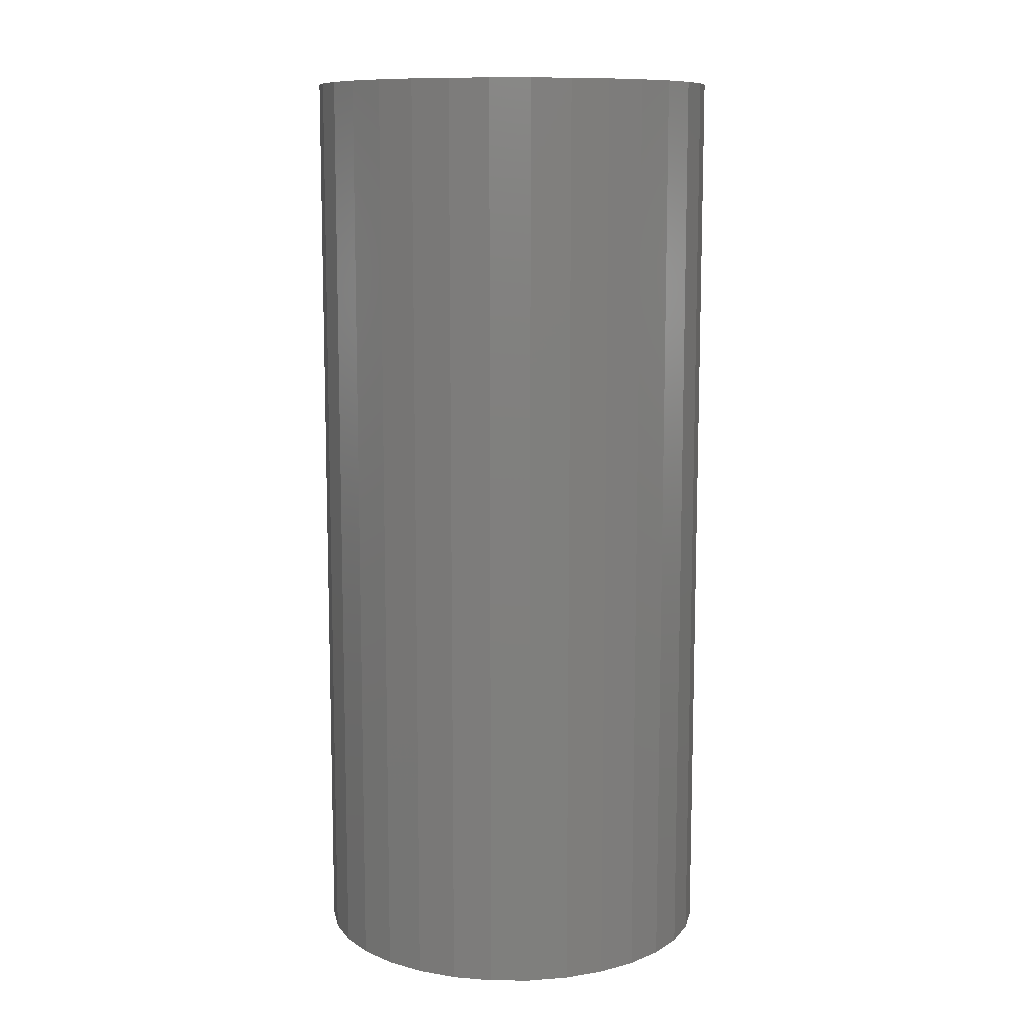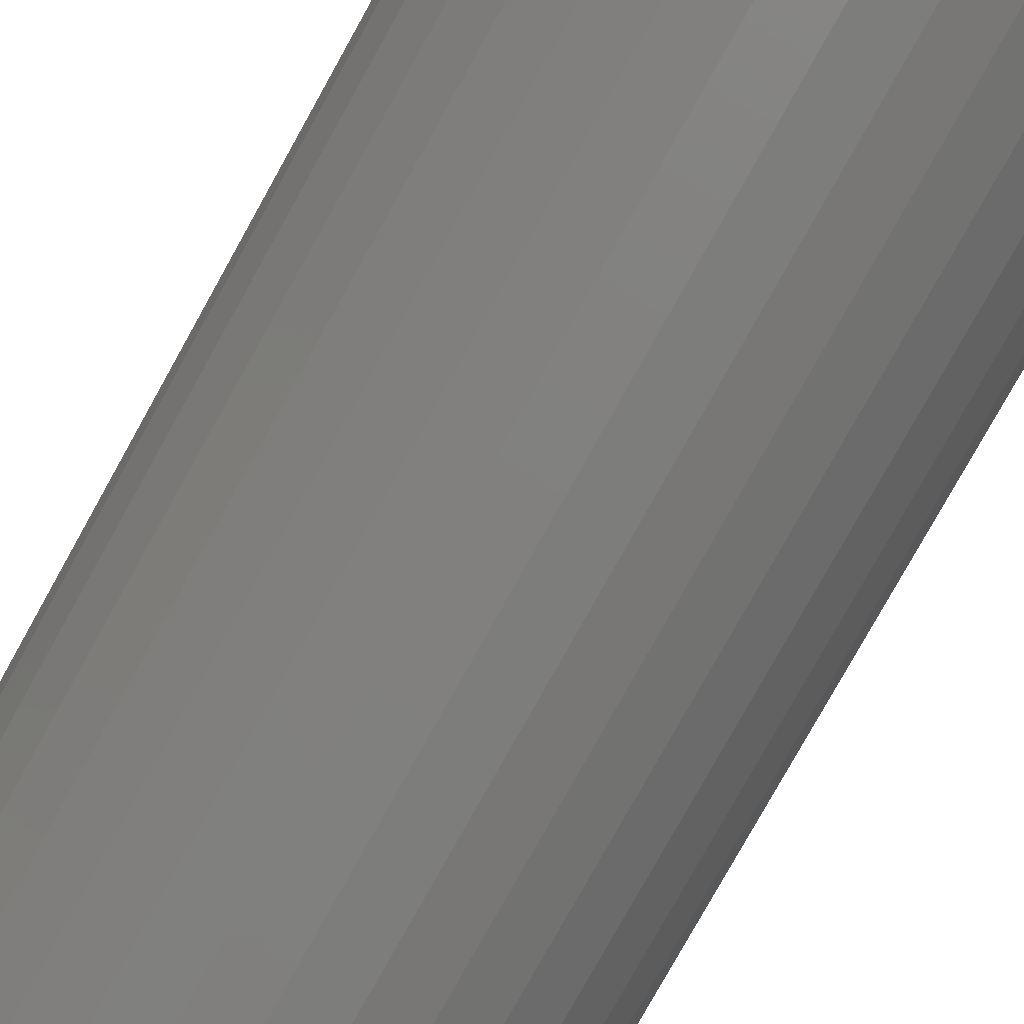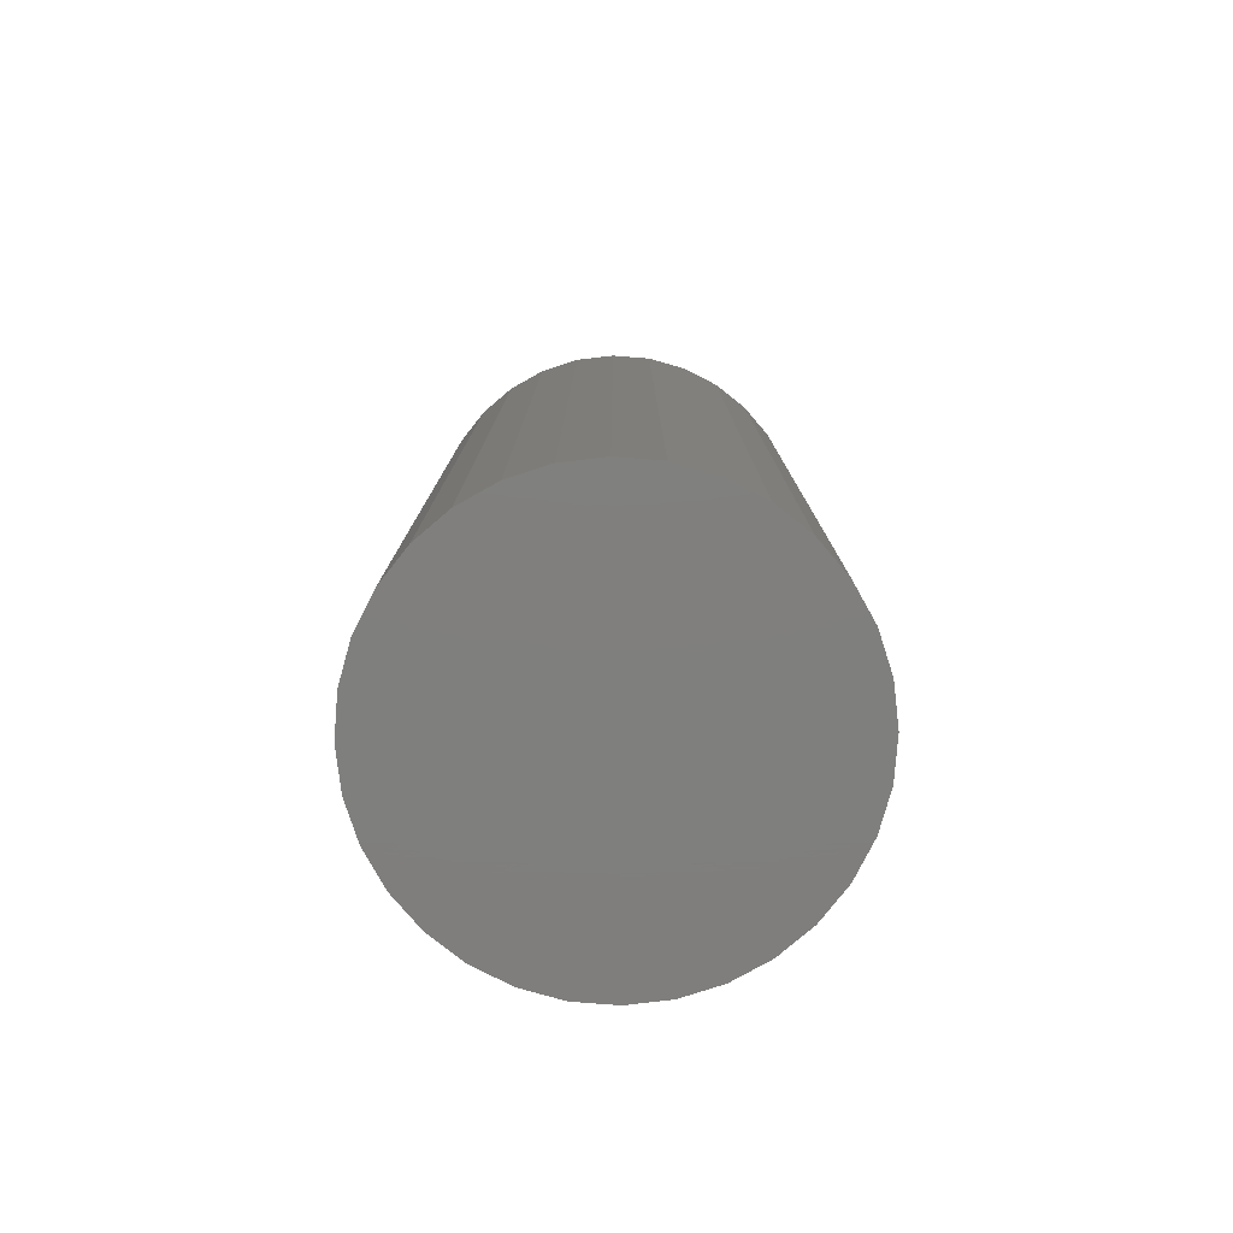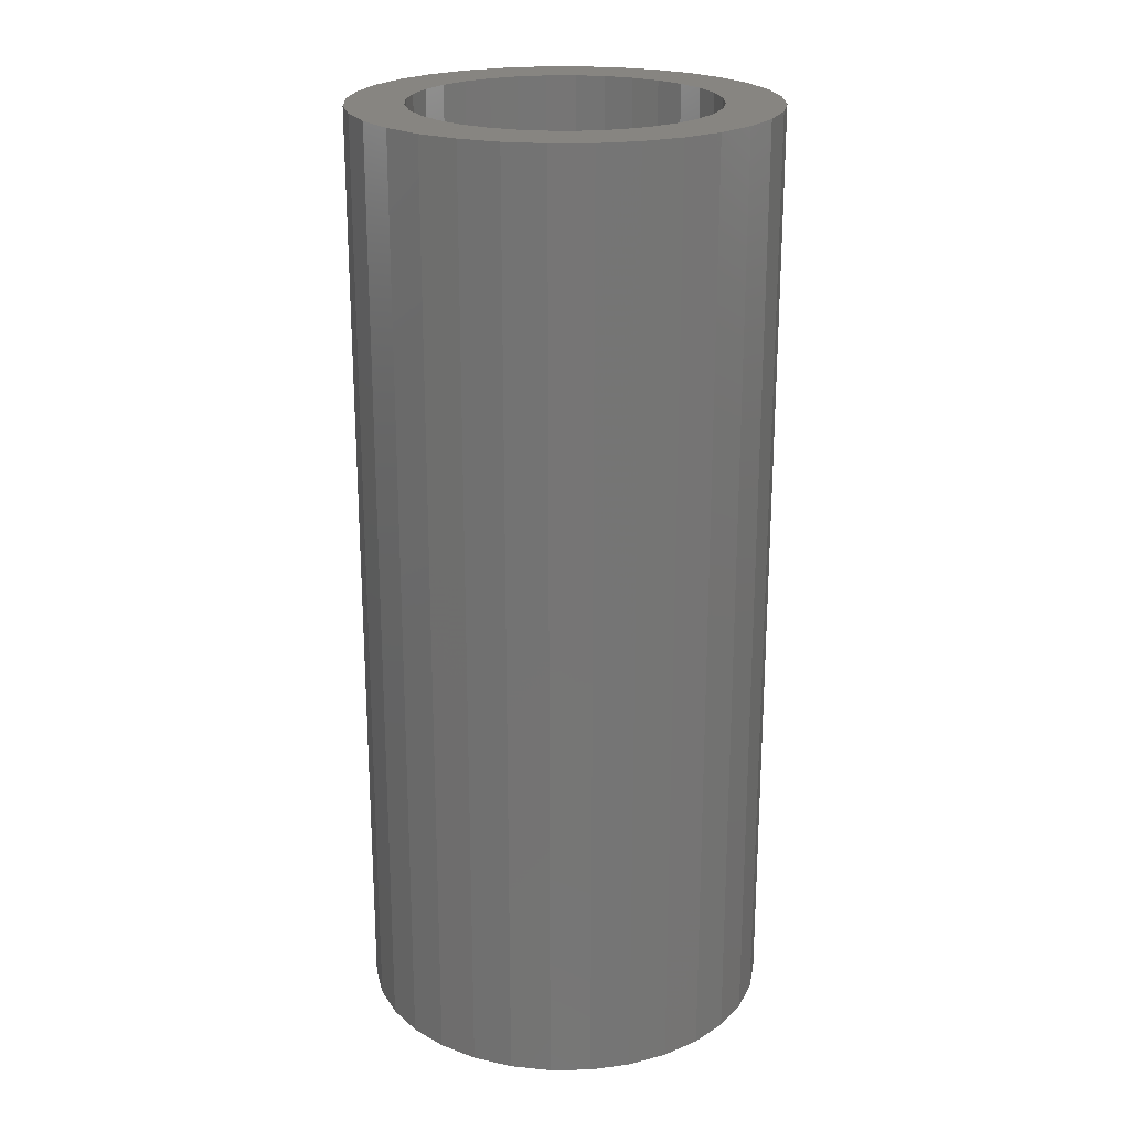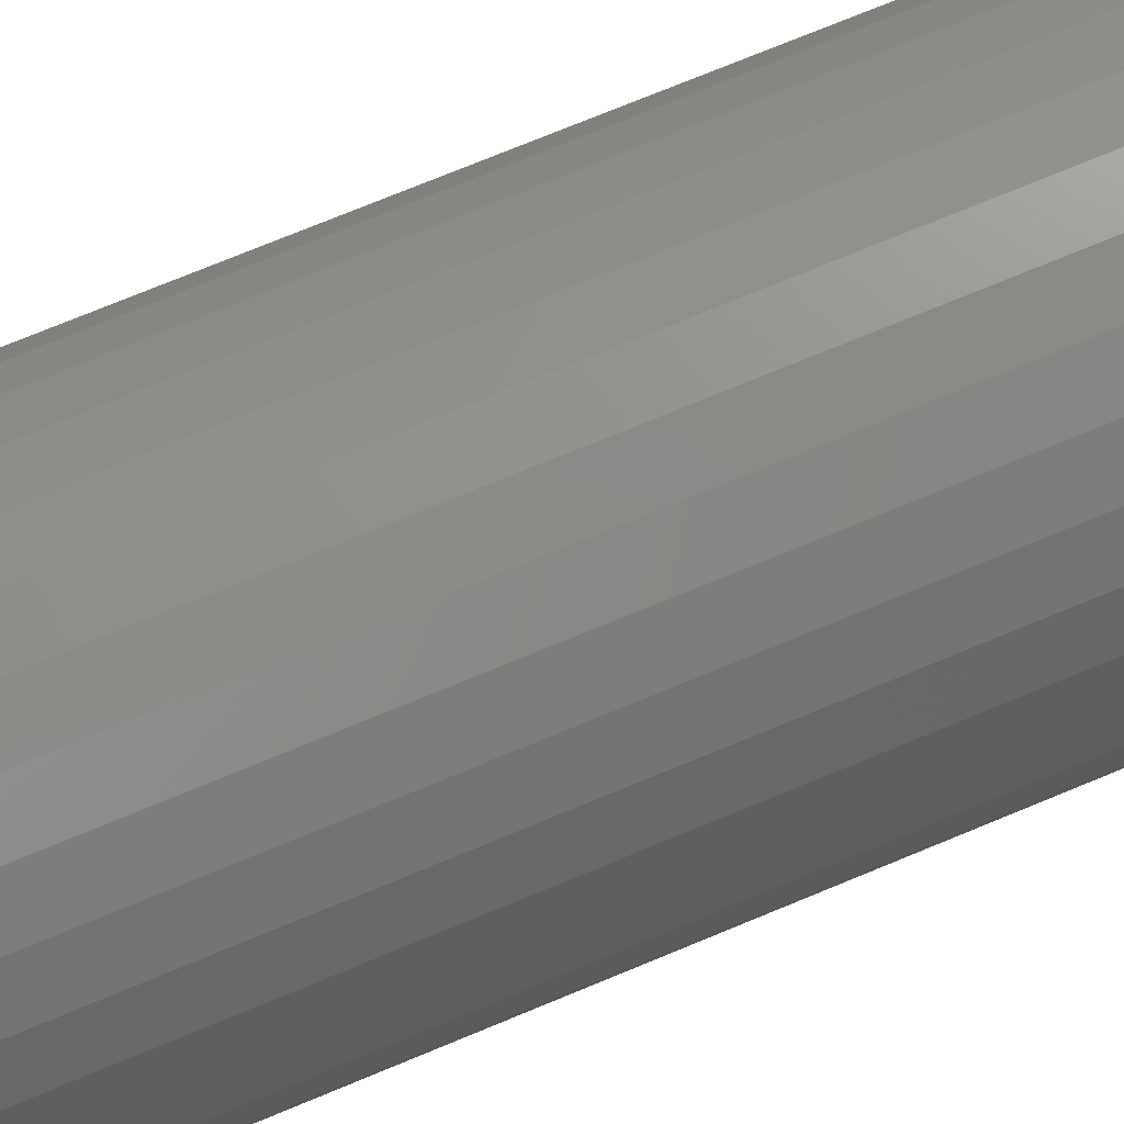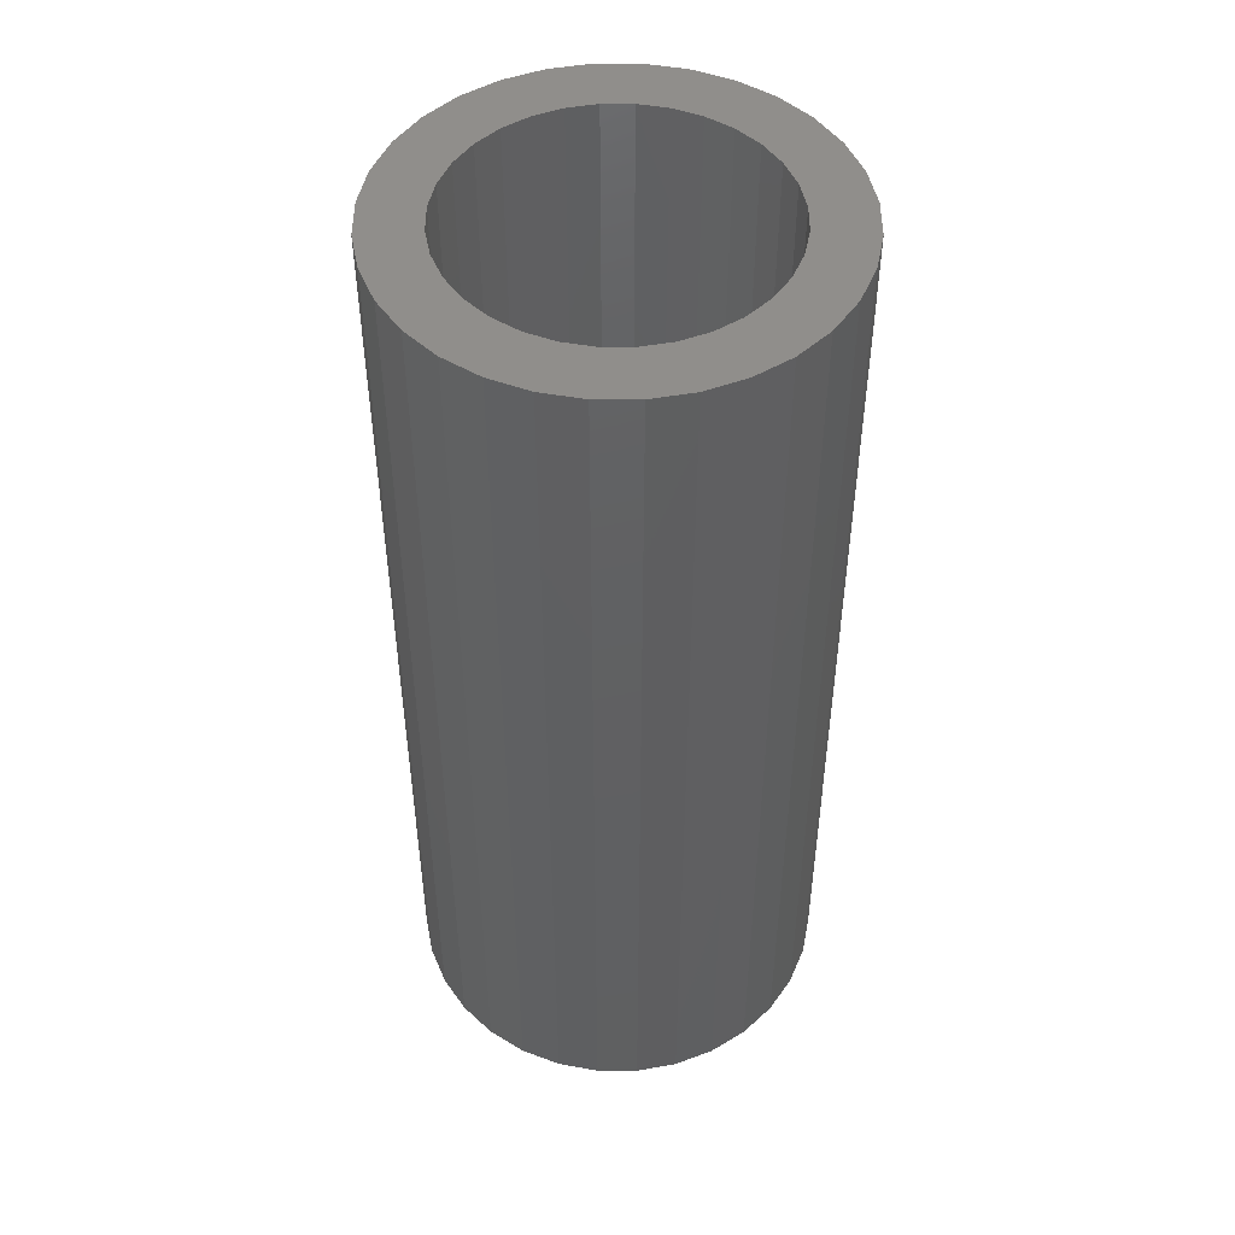
<metadata>
{"format":"stl","ext":"stl","renderer":"f3d","projection":"perspective","resolution":1024,"background":"white","views":[{"elev":10.5,"azim":-27.6,"up":"+Z"},{"elev":-78.9,"azim":150.9,"up":"+Y"},{"elev":-79.1,"azim":-111.4,"up":"+Z"},{"elev":22.2,"azim":71.6,"up":"+Z"},{"elev":76.1,"azim":67.7,"up":"+Y"},{"elev":48.4,"azim":-129.3,"up":"+Z"}]}
</metadata>
<code>
# stl→obj: 128 verts, 252 faces
v -0.0661 0.1044 0.75
v -0.1393 0.09626 0.75
v -0.08489 0.08901 0.75
v -0.04466 -0.1133 0.75
v -0.118 -0.1195 0.75
v -0.0214 -0.1203 0.75
v -0.09214 -0.1408 0.75
v 0.09774 0.1434 0.75
v 0.02699 0.1229 0.75
v 0.1236 0.1222 0.75
v 0.05025 0.1159 0.75
v 0.07169 0.1044 0.75
v 0.1236 -0.1195 0.75
v 0.05025 -0.1133 0.75
v 0.02699 -0.1203 0.75
v -0.118 0.1222 0.75
v -0.04466 0.1159 0.75
v -0.0214 0.1229 0.75
v 0.002796 0.1253 0.75
v -0.09214 0.1434 0.75
v 0.002796 -0.1227 0.75
v -0.0626 -0.1566 0.75
v -0.03054 -0.1663 0.75
v 0.002796 -0.1696 0.75
v 0.03613 -0.1663 0.75
v 0.06819 -0.1566 0.75
v 0.09774 -0.1408 0.75
v 0.06819 0.1592 0.75
v 0.03613 0.1689 0.75
v 0.002796 0.1722 0.75
v -0.03054 0.1689 0.75
v -0.0626 0.1592 0.75
v -0.1003 0.07021 0.75
v -0.1551 0.06671 0.75
v -0.1118 0.04877 0.75
v -0.1648 0.03465 0.75
v -0.1188 0.02551 0.75
v -0.1212 0.001316 0.75
v -0.1681 0.001316 0.75
v -0.1188 -0.02288 0.75
v -0.1648 -0.03202 0.75
v -0.1118 -0.04614 0.75
v -0.1551 -0.06408 0.75
v -0.1003 -0.06758 0.75
v -0.08489 -0.08637 0.75
v -0.1393 -0.09362 0.75
v -0.0661 -0.1018 0.75
v 0.1449 0.09626 0.75
v 0.09049 0.08901 0.75
v 0.1607 0.06671 0.75
v 0.1059 0.07021 0.75
v 0.1704 0.03465 0.75
v 0.1174 0.04877 0.75
v 0.1244 0.02551 0.75
v 0.1737 0.001316 0.75
v 0.1268 0.001316 0.75
v 0.1704 -0.03202 0.75
v 0.1244 -0.02288 0.75
v 0.1607 -0.06408 0.75
v 0.1174 -0.04614 0.75
v 0.1059 -0.06758 0.75
v 0.1449 -0.09362 0.75
v 0.09049 -0.08637 0.75
v 0.07169 -0.1018 0.75
v 0.002796 -0.1227 0.02344
v 0.02699 -0.1203 0.02344
v 0.05025 -0.1133 0.02344
v 0.07169 -0.1018 0.02344
v 0.09049 -0.08637 0.02344
v 0.1059 -0.06758 0.02344
v 0.1174 -0.04614 0.02344
v 0.1244 -0.02288 0.02344
v 0.1268 0.001316 0.02344
v -0.0214 -0.1203 0.02344
v -0.04466 -0.1133 0.02344
v -0.0661 -0.1018 0.02344
v -0.08489 -0.08637 0.02344
v -0.1003 -0.06758 0.02344
v -0.1118 -0.04614 0.02344
v -0.1188 -0.02288 0.02344
v -0.1212 0.001316 0.02344
v 0.002796 0.1253 0.02344
v -0.0214 0.1229 0.02344
v -0.04466 0.1159 0.02344
v -0.0661 0.1044 0.02344
v -0.08489 0.08901 0.02344
v -0.1003 0.07021 0.02344
v -0.1118 0.04877 0.02344
v -0.1188 0.02551 0.02344
v 0.02699 0.1229 0.02344
v 0.05025 0.1159 0.02344
v 0.07169 0.1044 0.02344
v 0.09049 0.08901 0.02344
v 0.1059 0.07021 0.02344
v 0.1174 0.04877 0.02344
v 0.1244 0.02551 0.02344
v 0.1737 0.001316 -0.02344
v 0.1704 -0.03202 -0.02344
v 0.1607 -0.06408 -0.02344
v 0.1449 -0.09362 -0.02344
v 0.1236 -0.1195 -0.02344
v 0.09774 -0.1408 -0.02344
v 0.06819 -0.1566 -0.02344
v 0.03613 -0.1663 -0.02344
v 0.002796 -0.1696 -0.02344
v -0.03054 -0.1663 -0.02344
v -0.0626 -0.1566 -0.02344
v -0.09214 -0.1408 -0.02344
v -0.118 -0.1195 -0.02344
v -0.1393 -0.09362 -0.02344
v -0.1551 -0.06408 -0.02344
v -0.1648 -0.03202 -0.02344
v -0.1681 0.001316 -0.02344
v -0.1648 0.03465 -0.02344
v -0.1551 0.06671 -0.02344
v -0.1393 0.09626 -0.02344
v -0.118 0.1222 -0.02344
v -0.09214 0.1434 -0.02344
v -0.0626 0.1592 -0.02344
v -0.03054 0.1689 -0.02344
v 0.002796 0.1722 -0.02344
v 0.03613 0.1689 -0.02344
v 0.06819 0.1592 -0.02344
v 0.09774 0.1434 -0.02344
v 0.1236 0.1222 -0.02344
v 0.1449 0.09626 -0.02344
v 0.1607 0.06671 -0.02344
v 0.1704 0.03465 -0.02344
f 1 2 3
f 4 5 6
f 6 5 7
f 8 9 10
f 10 9 11
f 10 11 12
f 13 14 15
f 16 2 1
f 16 1 17
f 16 17 18
f 16 18 19
f 16 19 20
f 21 6 7
f 21 7 22
f 21 22 23
f 21 23 24
f 21 24 25
f 21 25 26
f 21 26 27
f 21 27 13
f 21 13 15
f 19 9 8
f 19 8 28
f 19 28 29
f 19 29 30
f 19 30 31
f 19 31 32
f 19 32 20
f 3 2 33
f 33 2 34
f 33 34 35
f 35 34 36
f 35 36 37
f 37 36 38
f 38 36 39
f 38 39 40
f 40 39 41
f 40 41 42
f 42 41 43
f 42 43 44
f 44 43 45
f 45 43 46
f 45 46 47
f 47 46 5
f 47 5 4
f 10 12 48
f 48 12 49
f 48 49 50
f 50 49 51
f 50 51 52
f 52 51 53
f 52 53 54
f 52 54 55
f 55 54 56
f 55 56 57
f 57 56 58
f 57 58 59
f 59 58 60
f 59 60 61
f 59 61 62
f 62 61 63
f 62 63 13
f 13 63 64
f 13 64 14
f 65 15 66
f 66 15 14
f 66 14 67
f 67 14 64
f 67 64 68
f 68 64 63
f 68 63 69
f 69 63 61
f 69 61 70
f 70 61 60
f 70 60 71
f 71 60 58
f 71 58 72
f 72 58 56
f 72 56 73
f 15 65 21
f 21 65 74
f 21 74 6
f 6 74 75
f 6 75 4
f 4 75 76
f 4 76 47
f 47 76 77
f 47 77 45
f 45 77 78
f 45 78 44
f 44 78 79
f 44 79 42
f 42 79 80
f 42 80 40
f 40 80 81
f 40 81 38
f 82 18 83
f 83 18 17
f 83 17 84
f 84 17 1
f 84 1 85
f 85 1 3
f 85 3 86
f 86 3 33
f 86 33 87
f 87 33 35
f 87 35 88
f 88 35 37
f 88 37 89
f 89 37 38
f 89 38 81
f 18 82 19
f 19 82 90
f 19 90 9
f 9 90 91
f 9 91 11
f 11 91 92
f 11 92 12
f 12 92 93
f 12 93 49
f 49 93 94
f 49 94 51
f 51 94 95
f 51 95 53
f 53 95 96
f 53 96 54
f 54 96 73
f 54 73 56
f 97 55 98
f 98 55 57
f 98 57 99
f 99 57 59
f 99 59 100
f 100 59 62
f 100 62 101
f 101 62 13
f 101 13 102
f 102 13 27
f 102 27 103
f 103 27 26
f 103 26 104
f 104 26 25
f 104 25 105
f 105 25 24
f 105 24 106
f 106 24 23
f 106 23 107
f 107 23 22
f 107 22 108
f 108 22 7
f 108 7 109
f 109 7 5
f 109 5 110
f 110 5 46
f 110 46 111
f 111 46 43
f 111 43 112
f 112 43 41
f 112 41 113
f 113 41 39
f 113 39 114
f 114 39 36
f 114 36 115
f 115 36 34
f 115 34 116
f 116 34 2
f 116 2 117
f 117 2 16
f 117 16 118
f 118 16 20
f 118 20 119
f 119 20 32
f 119 32 120
f 120 32 31
f 120 31 121
f 121 31 30
f 121 30 122
f 122 30 29
f 122 29 123
f 123 29 28
f 123 28 124
f 124 28 8
f 124 8 125
f 125 8 10
f 125 10 126
f 126 10 48
f 126 48 127
f 127 48 50
f 127 50 128
f 128 50 52
f 128 52 97
f 97 52 55
f 121 122 120
f 119 120 122
f 123 119 122
f 104 106 103
f 105 106 104
f 106 107 103
f 103 107 108
f 103 108 102
f 102 108 109
f 102 109 101
f 101 109 110
f 101 110 100
f 100 110 111
f 100 111 99
f 99 111 112
f 99 112 98
f 98 112 113
f 98 113 97
f 97 113 114
f 97 114 128
f 128 114 115
f 128 115 127
f 127 115 116
f 127 116 126
f 126 116 117
f 126 117 125
f 125 117 118
f 125 118 124
f 124 118 119
f 124 119 123
f 83 90 82
f 90 83 84
f 90 84 91
f 91 84 85
f 91 85 92
f 68 75 67
f 67 75 74
f 67 74 66
f 66 74 65
f 92 85 93
f 93 85 86
f 93 86 94
f 94 86 87
f 94 87 95
f 95 87 88
f 95 88 96
f 96 88 89
f 96 89 73
f 73 89 81
f 73 81 72
f 72 81 80
f 72 80 71
f 71 80 79
f 71 79 70
f 70 79 78
f 70 78 69
f 69 78 77
f 69 77 68
f 68 77 76
f 68 76 75

</code>
